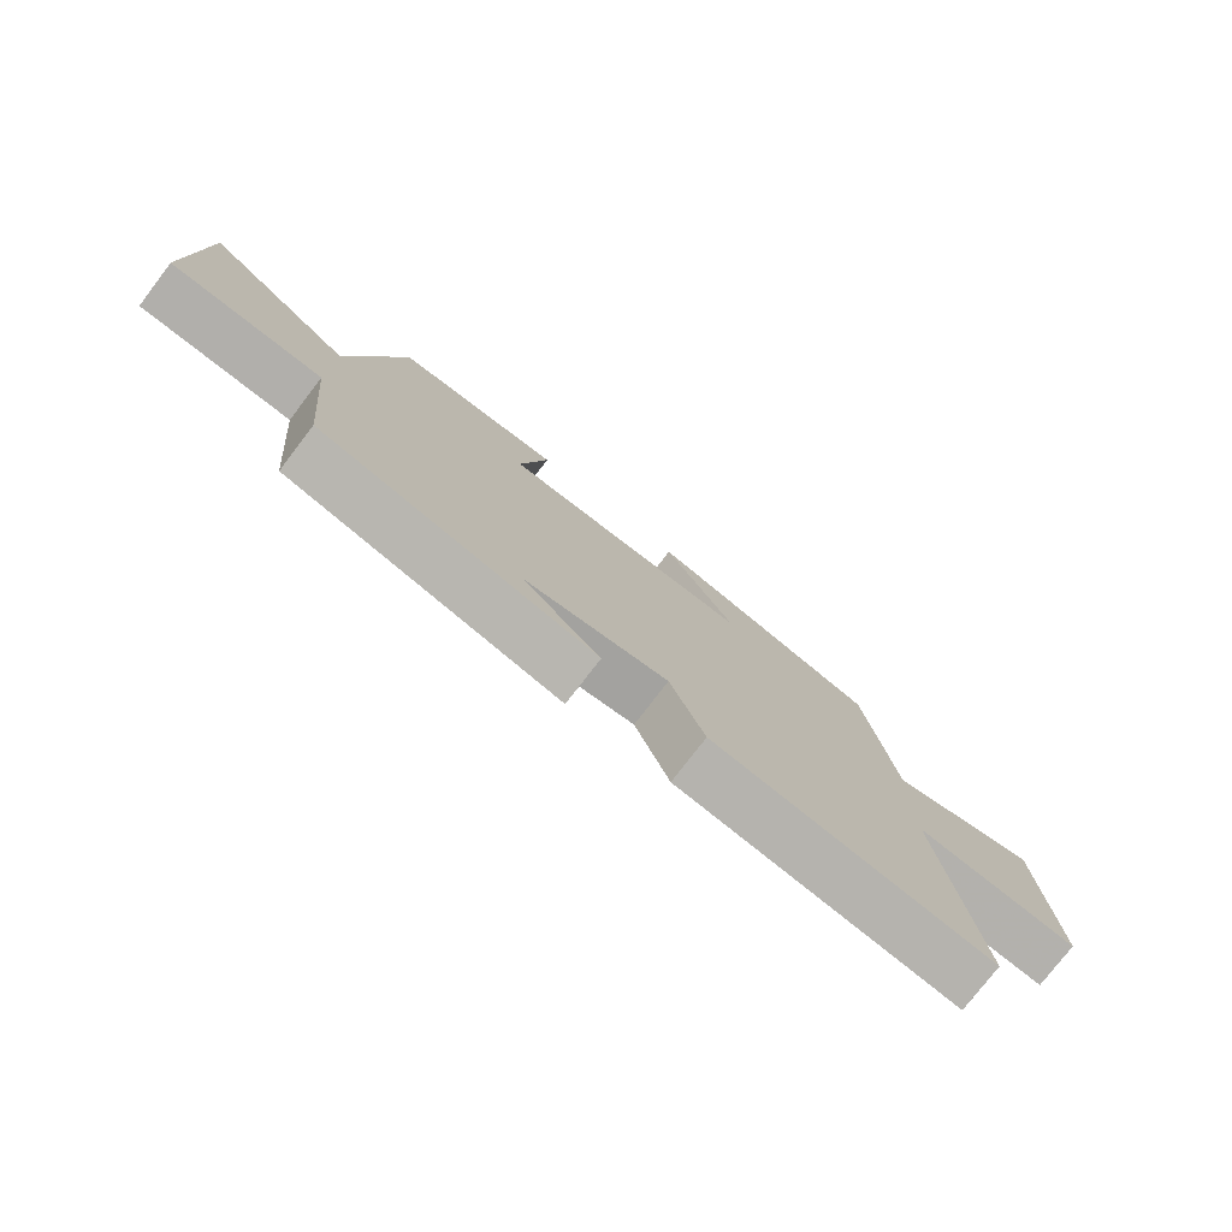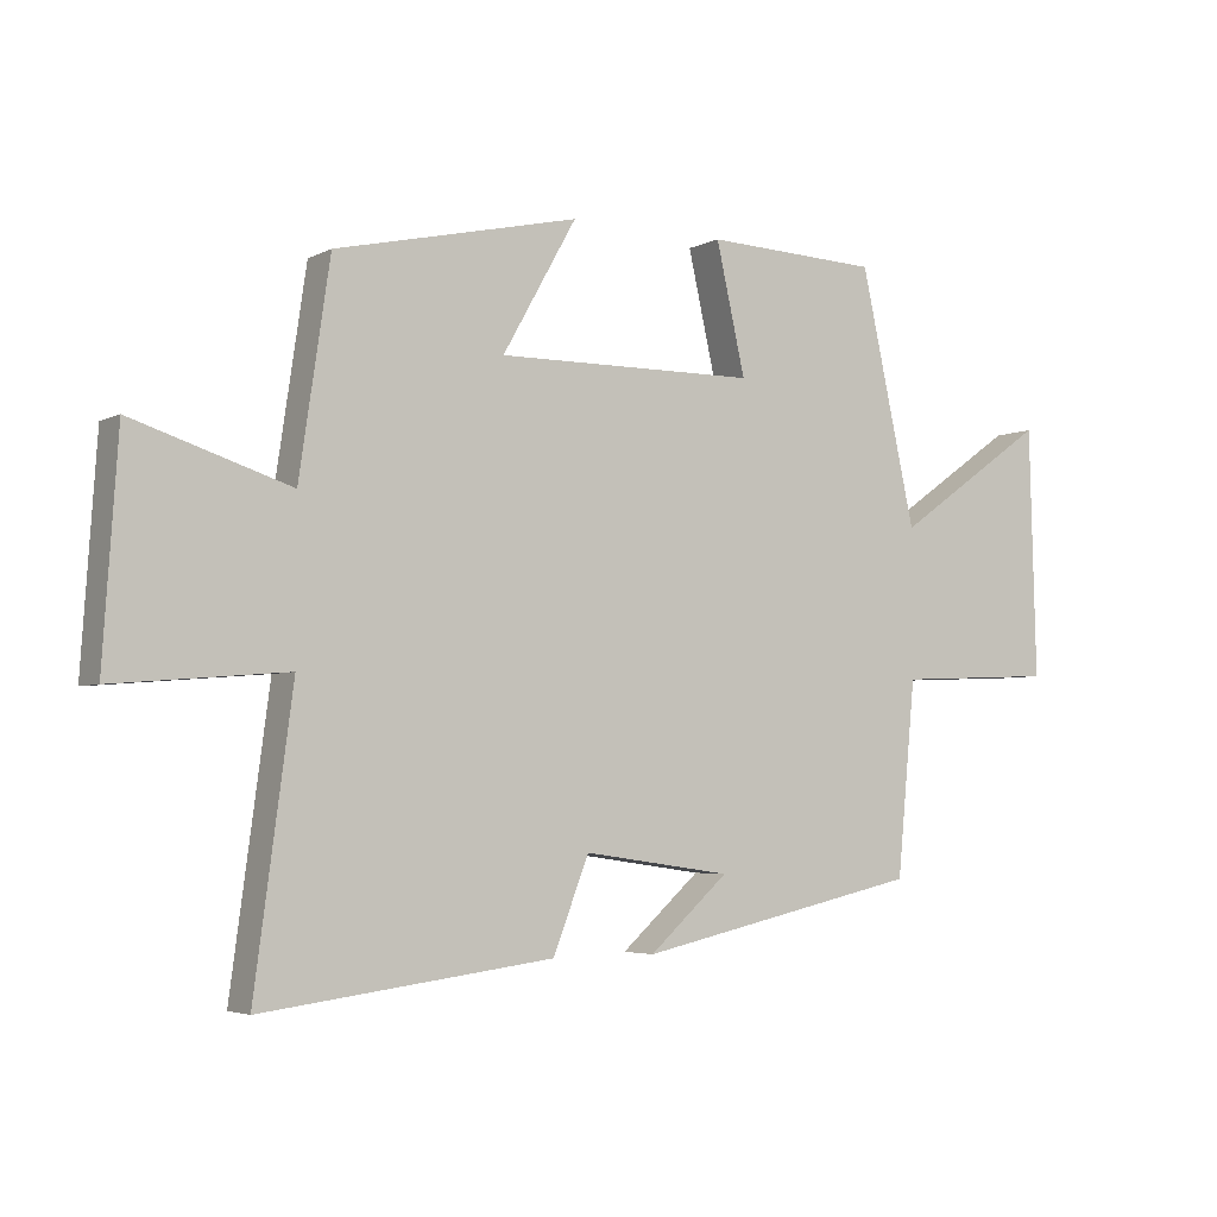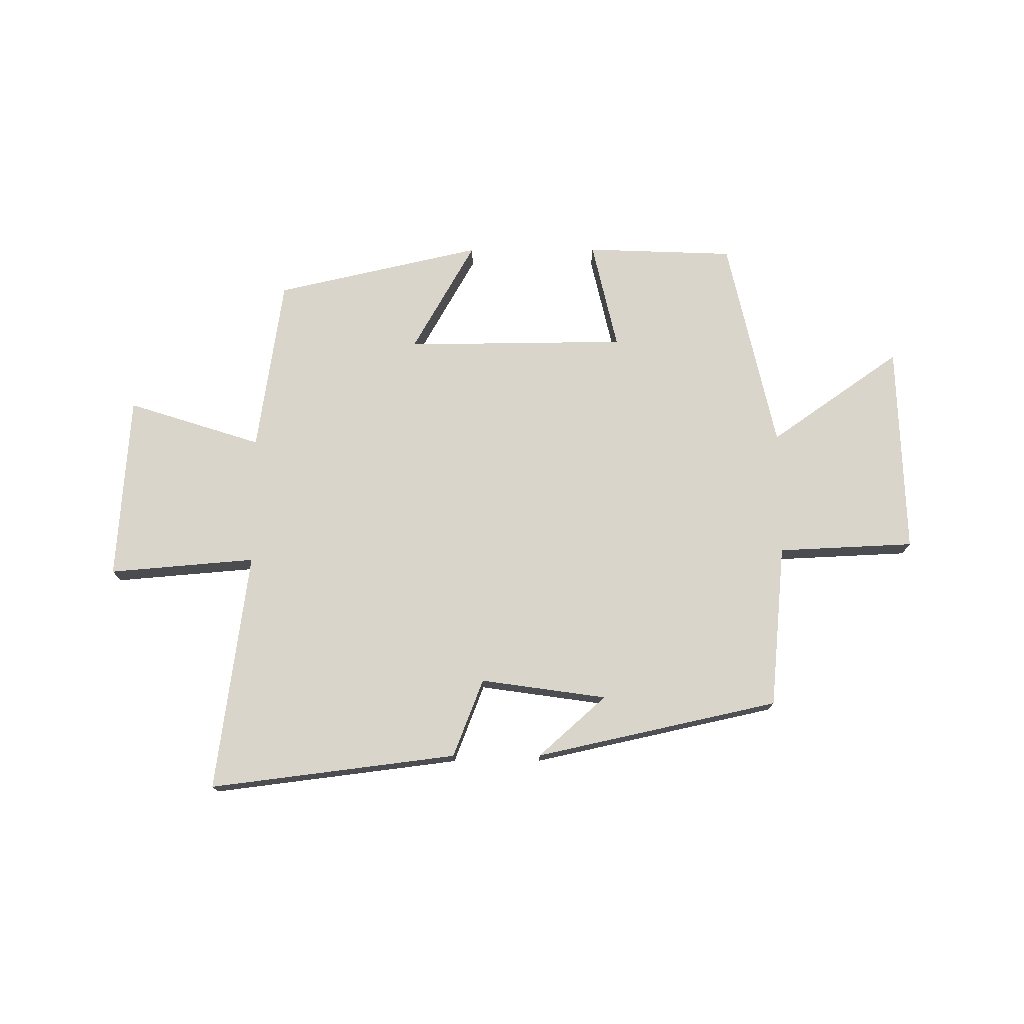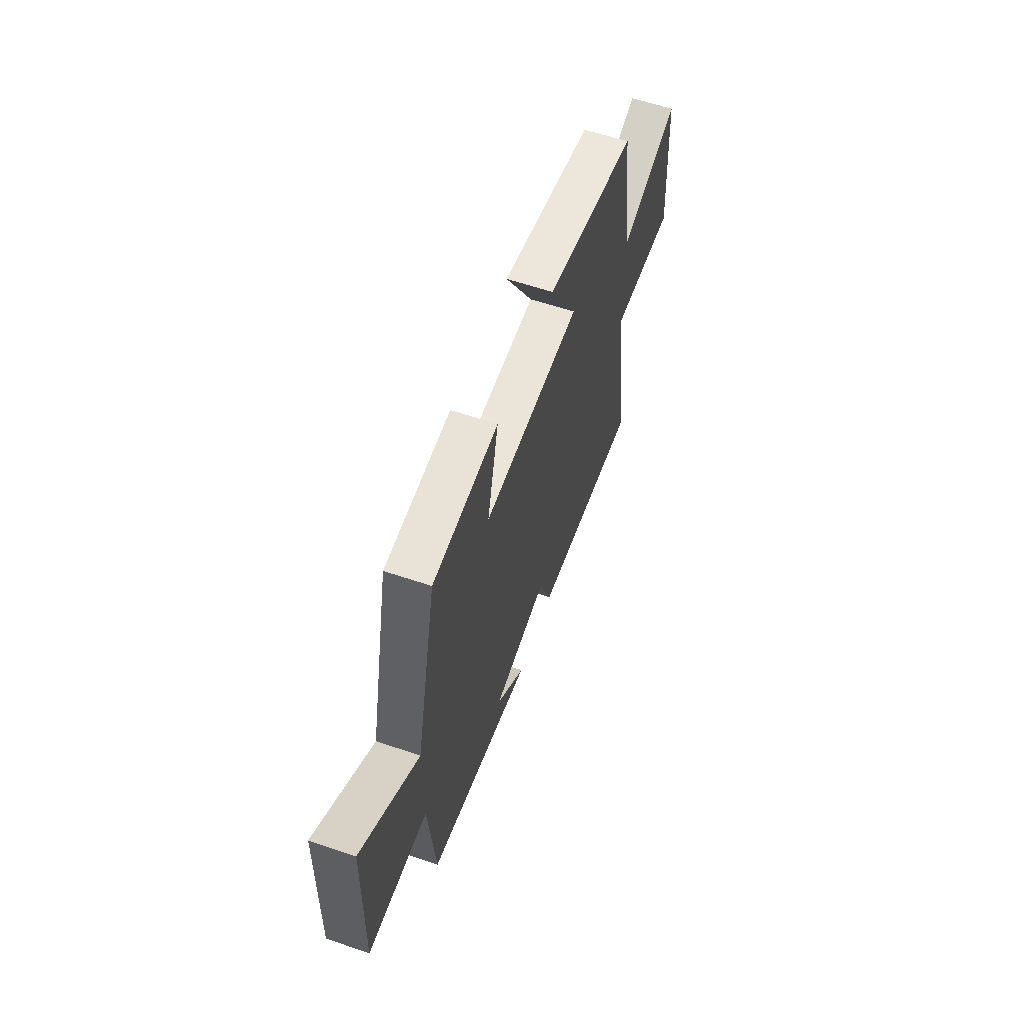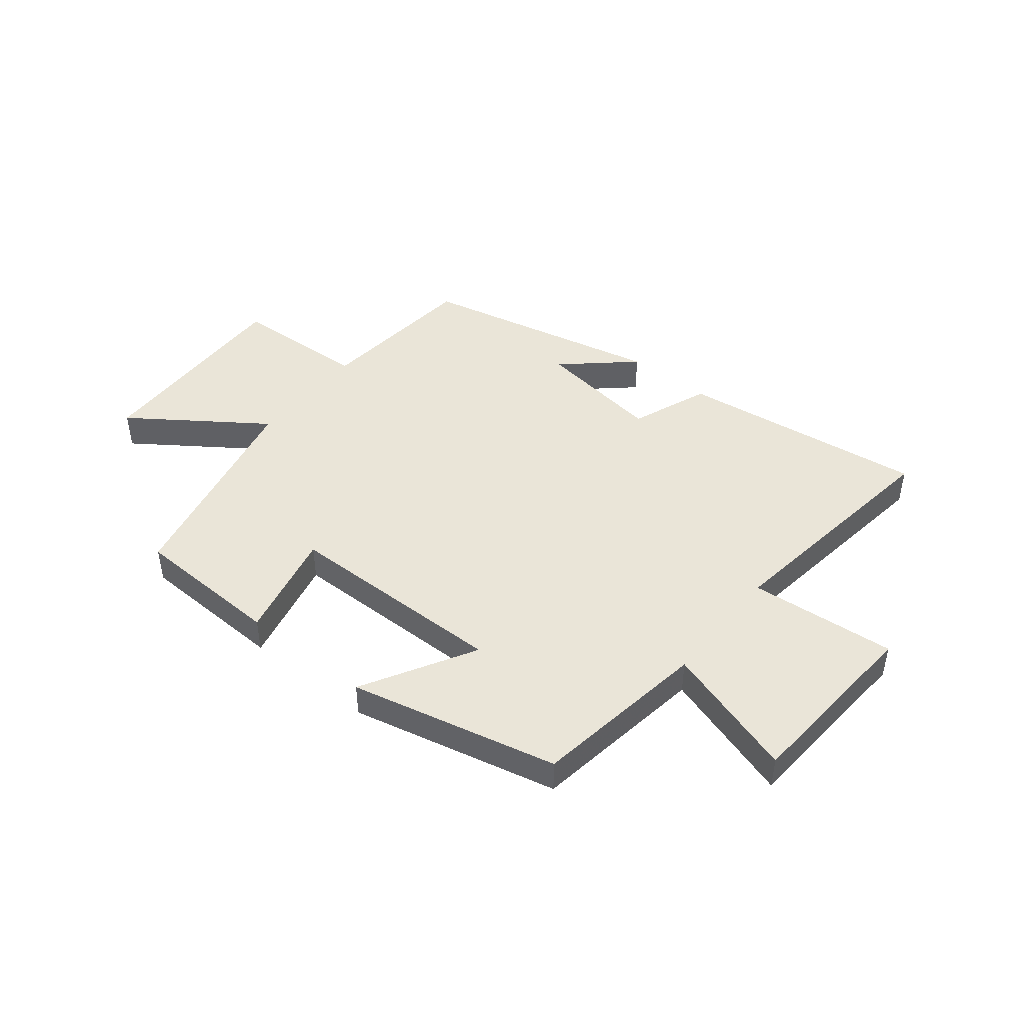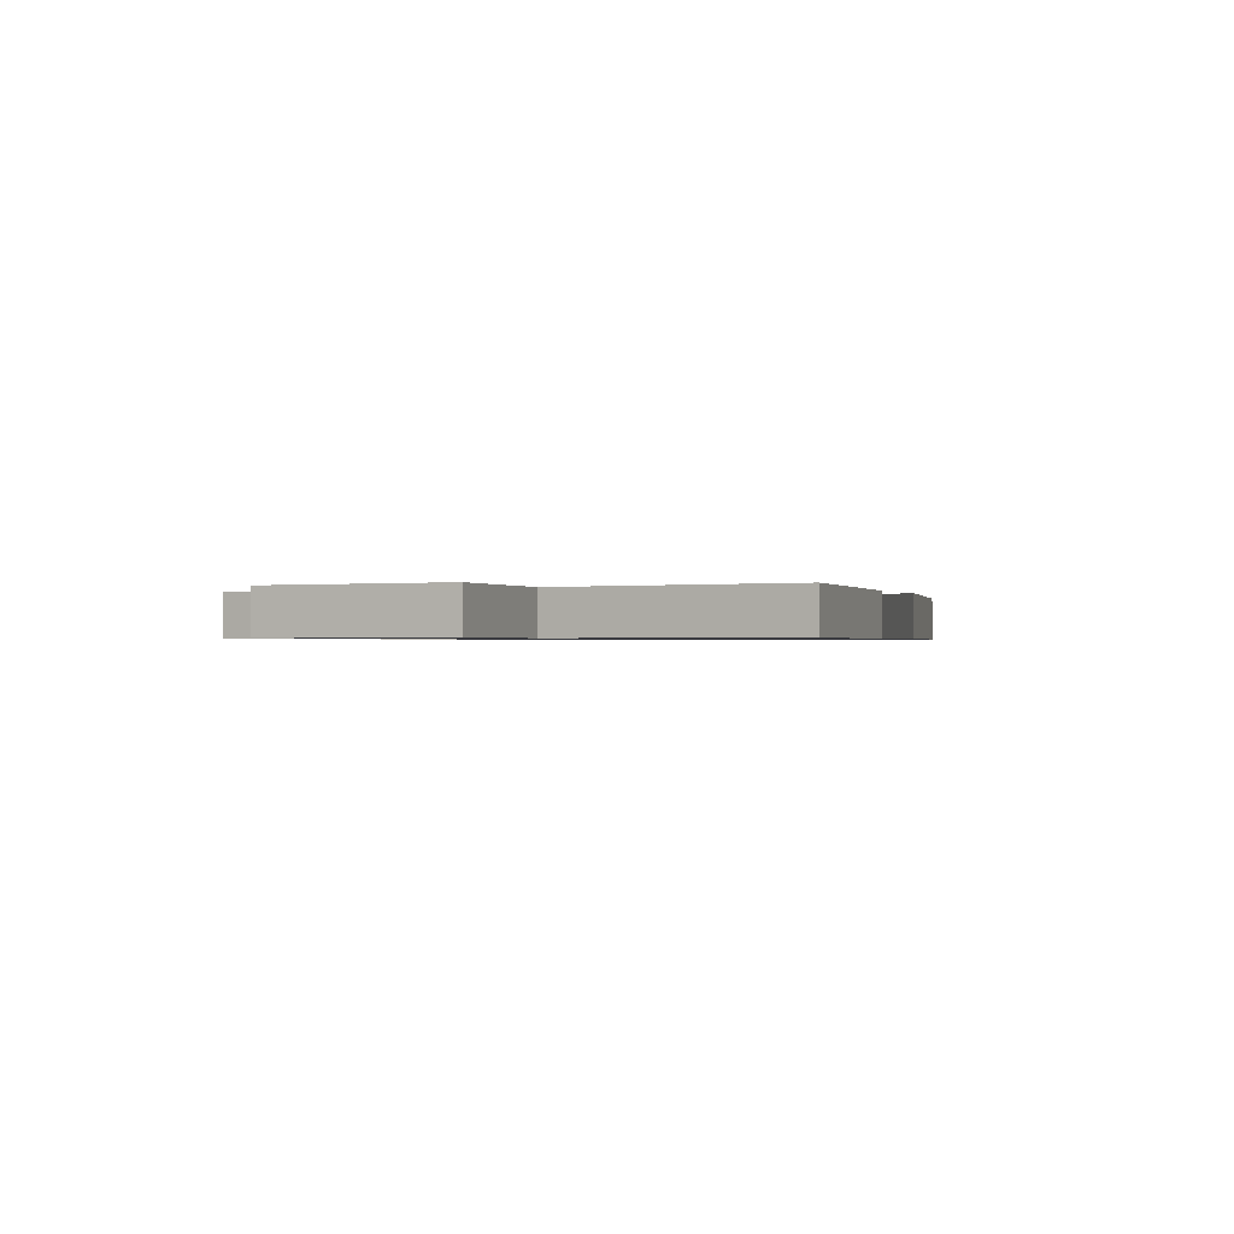
<metadata>
{"format":"obj","ext":"obj","renderer":"f3d","projection":"perspective","resolution":1024,"background":"white","views":[{"elev":-77.0,"azim":-37.5,"up":"+Z"},{"elev":-4.2,"azim":147.3,"up":"+Z"},{"elev":74.5,"azim":179.8,"up":"+Y"},{"elev":60.0,"azim":-70.8,"up":"+Z"},{"elev":45.4,"azim":38.7,"up":"+Y"},{"elev":-0.7,"azim":114.2,"up":"+Y"}]}
</metadata>
<code>
v -0.472 0.07 -0.405
v -0.5 0.07 -0.114
v -0.742 0.07 -0.103
v -0.732 0.07 0.273
v -0.5 0.07 0.11
v -0.416 0.07 0.49
v -0.152 0.07 0.5
v -0.196 0.07 0.306
v 0.198 0.07 0.302
v 0.086 0.07 0.5
v 0.454 0.07 0.416
v 0.5 0.07 0.103
v 0.738 0.07 0.179
v 0.76 0.07 -0.151
v 0.5 0.07 -0.129
v 0.557 0.07 -0.555
v 0.118 0.07 -0.5
v 0.064 0.07 -0.361
v -0.16 0.07 -0.393
v -0.04 0.07 -0.5
v -0.472 0 -0.405
v -0.5 0 -0.114
v -0.742 0 -0.103
v -0.732 0 0.273
v -0.5 0 0.11
v -0.416 0 0.49
v -0.152 0 0.5
v -0.196 0 0.306
v 0.198 0 0.302
v 0.086 0 0.5
v 0.454 0 0.416
v 0.5 0 0.103
v 0.738 0 0.179
v 0.76 0 -0.151
v 0.5 0 -0.129
v 0.557 0 -0.555
v 0.118 0 -0.5
v 0.064 0 -0.361
v -0.16 0 -0.393
v -0.04 0 -0.5
f 19 20 1 2
f 18 19 2
f 15 16 17 18
f 15 18 2
f 12 13 14 15
f 11 12 15
f 10 11 15
f 9 10 15
f 15 2 3
f 9 15 3
f 8 9 3
f 5 6 7 8
f 5 8 3
f 3 4 5
f 22 21 40 39
f 22 39 38
f 38 37 36 35
f 22 38 35
f 35 34 33 32
f 35 32 31
f 35 31 30
f 35 30 29
f 23 22 35
f 23 35 29
f 23 29 28
f 28 27 26 25
f 23 28 25
f 25 24 23
f 1 21 22 2
f 2 22 23 3
f 3 23 24 4
f 4 24 25 5
f 5 25 26 6
f 6 26 27 7
f 7 27 28 8
f 8 28 29 9
f 9 29 30 10
f 10 30 31 11
f 11 31 32 12
f 12 32 33 13
f 13 33 34 14
f 14 34 35 15
f 15 35 36 16
f 16 36 37 17
f 17 37 38 18
f 18 38 39 19
f 19 39 40 20
f 20 40 21 1

</code>
